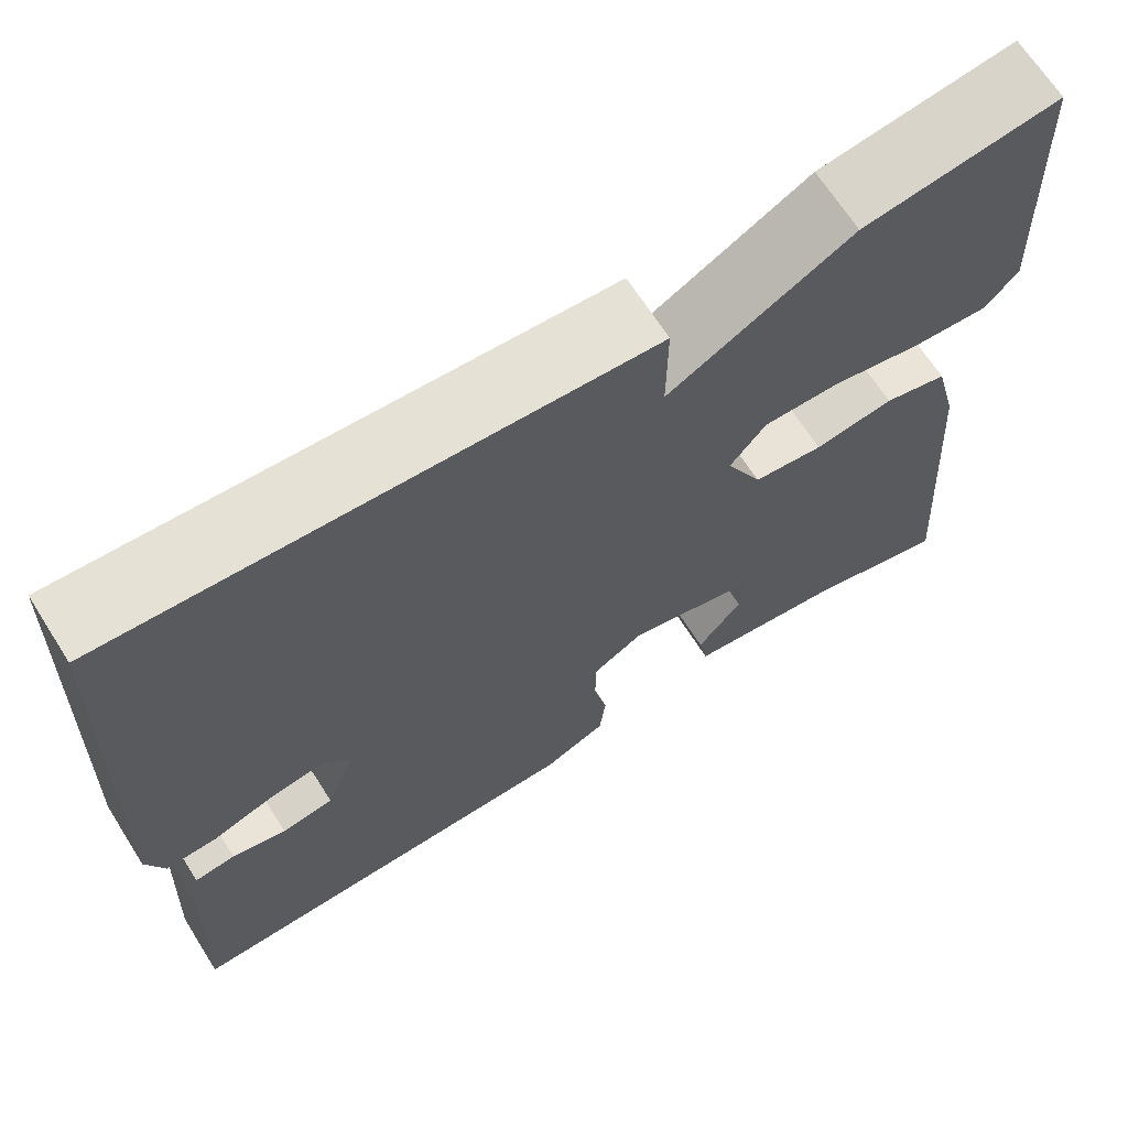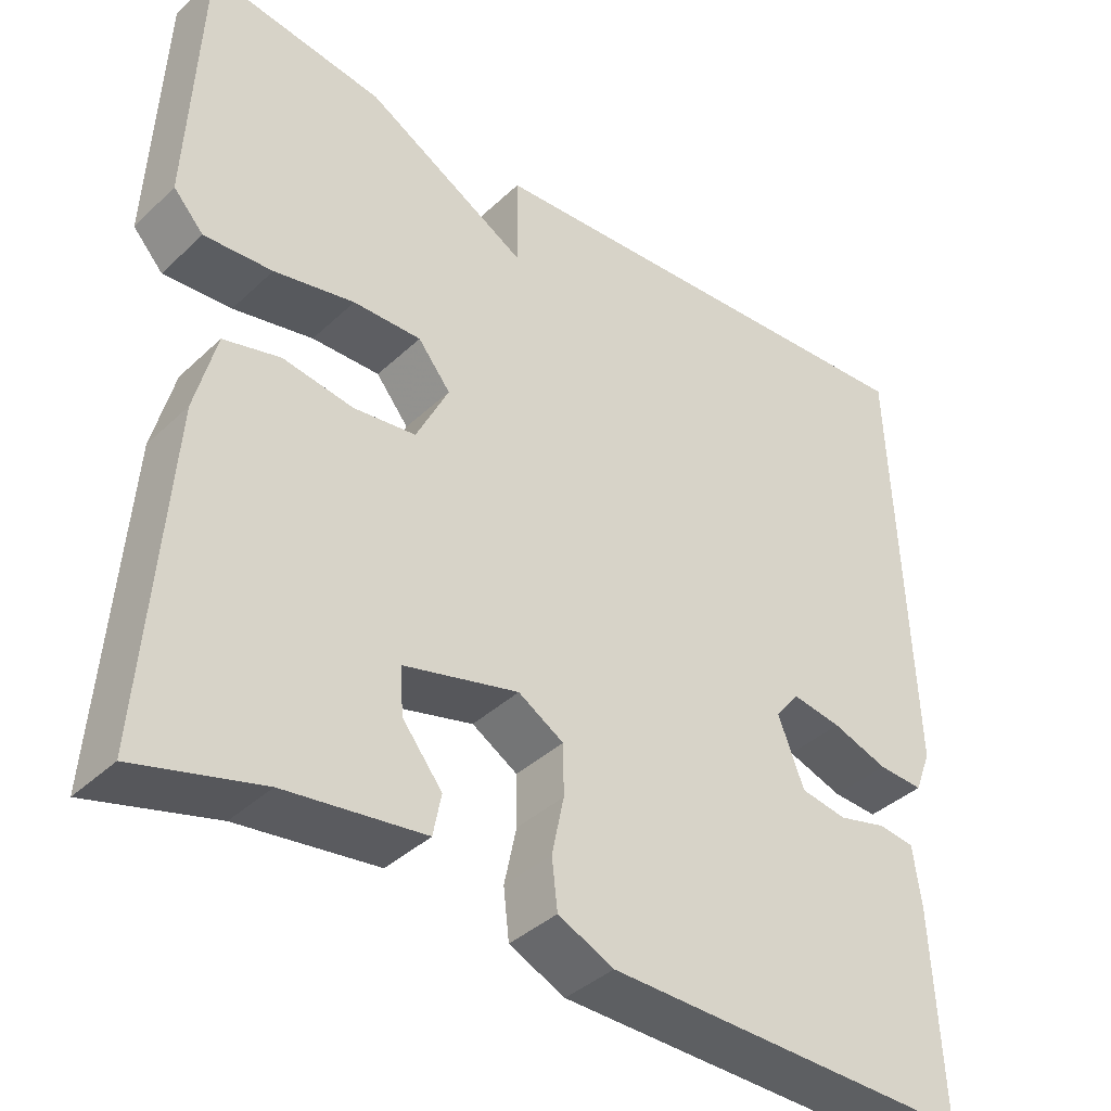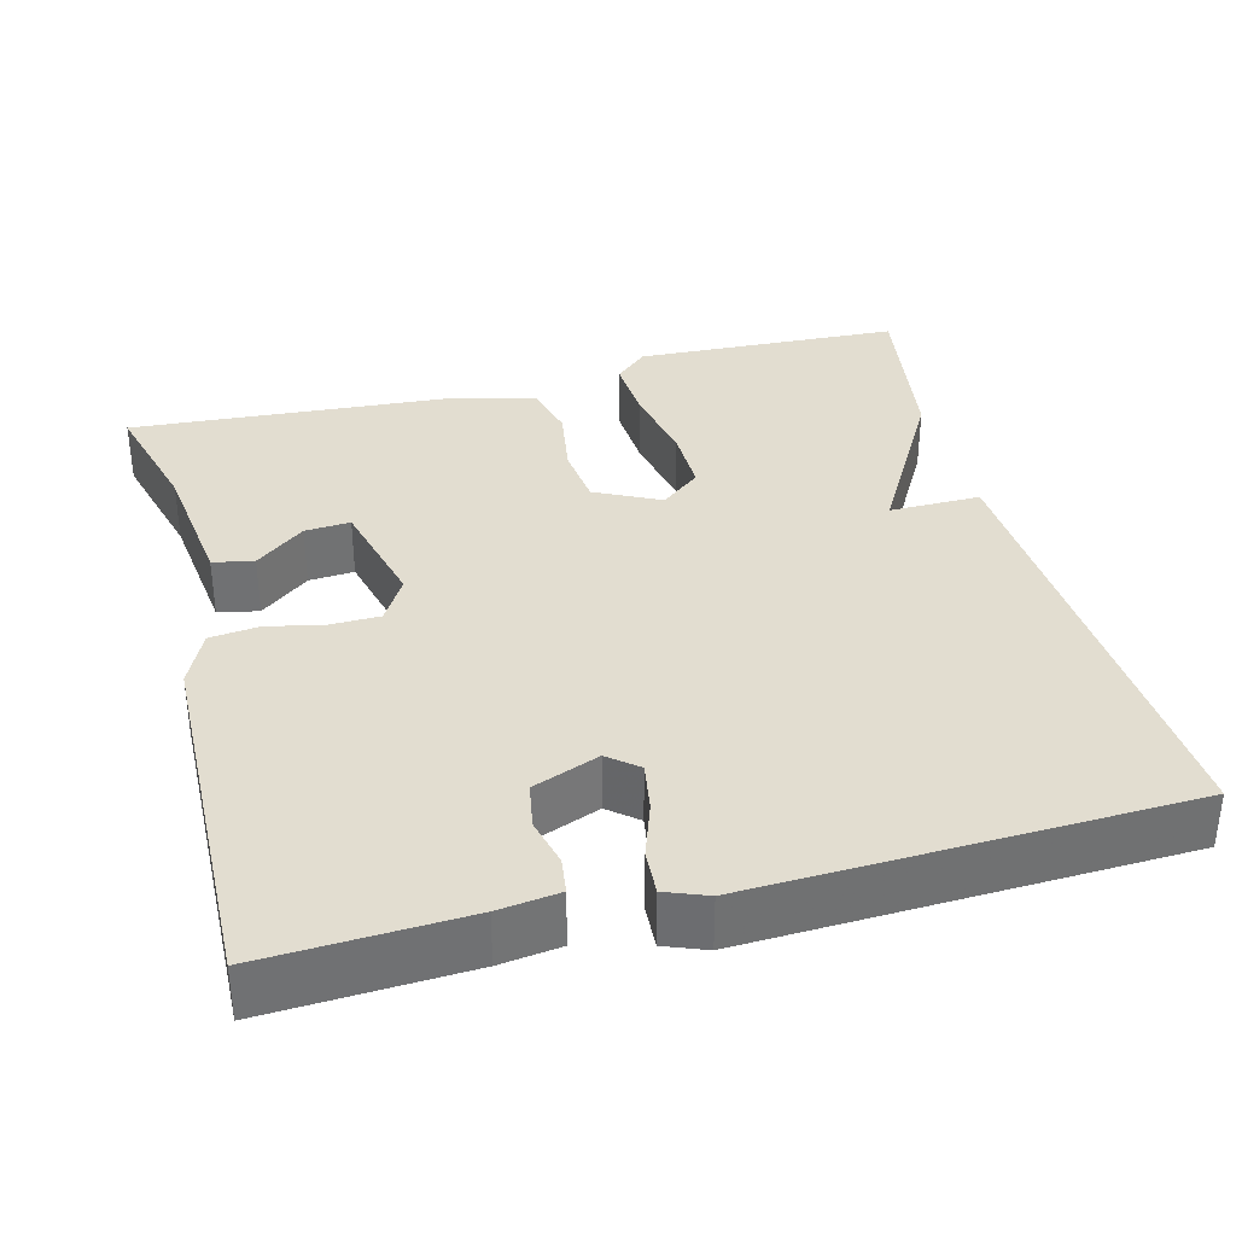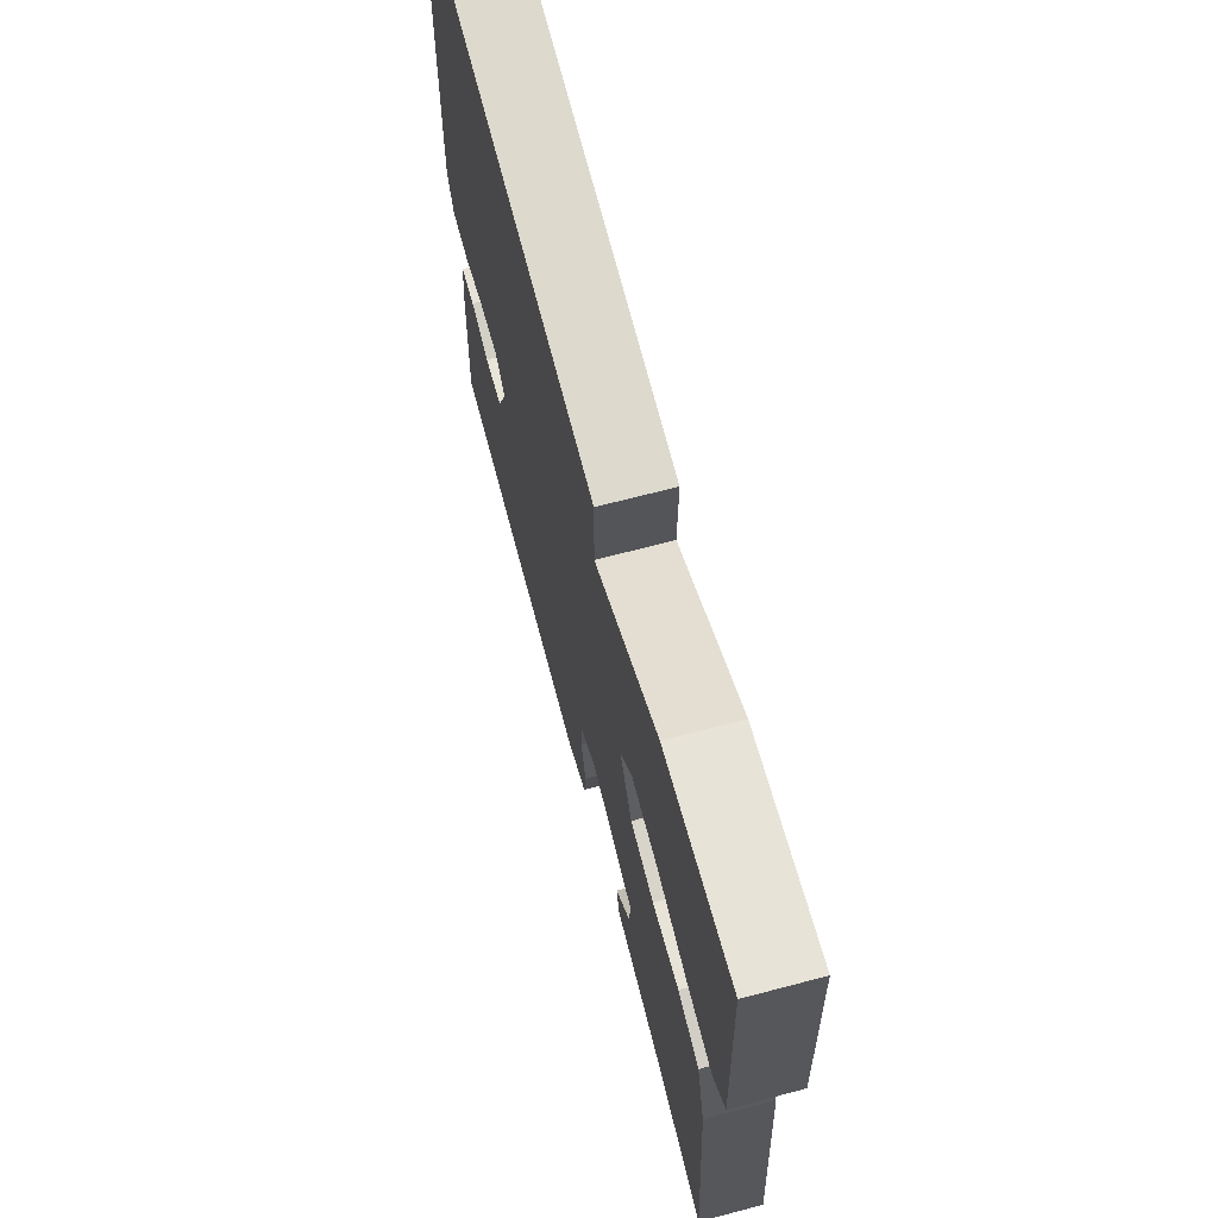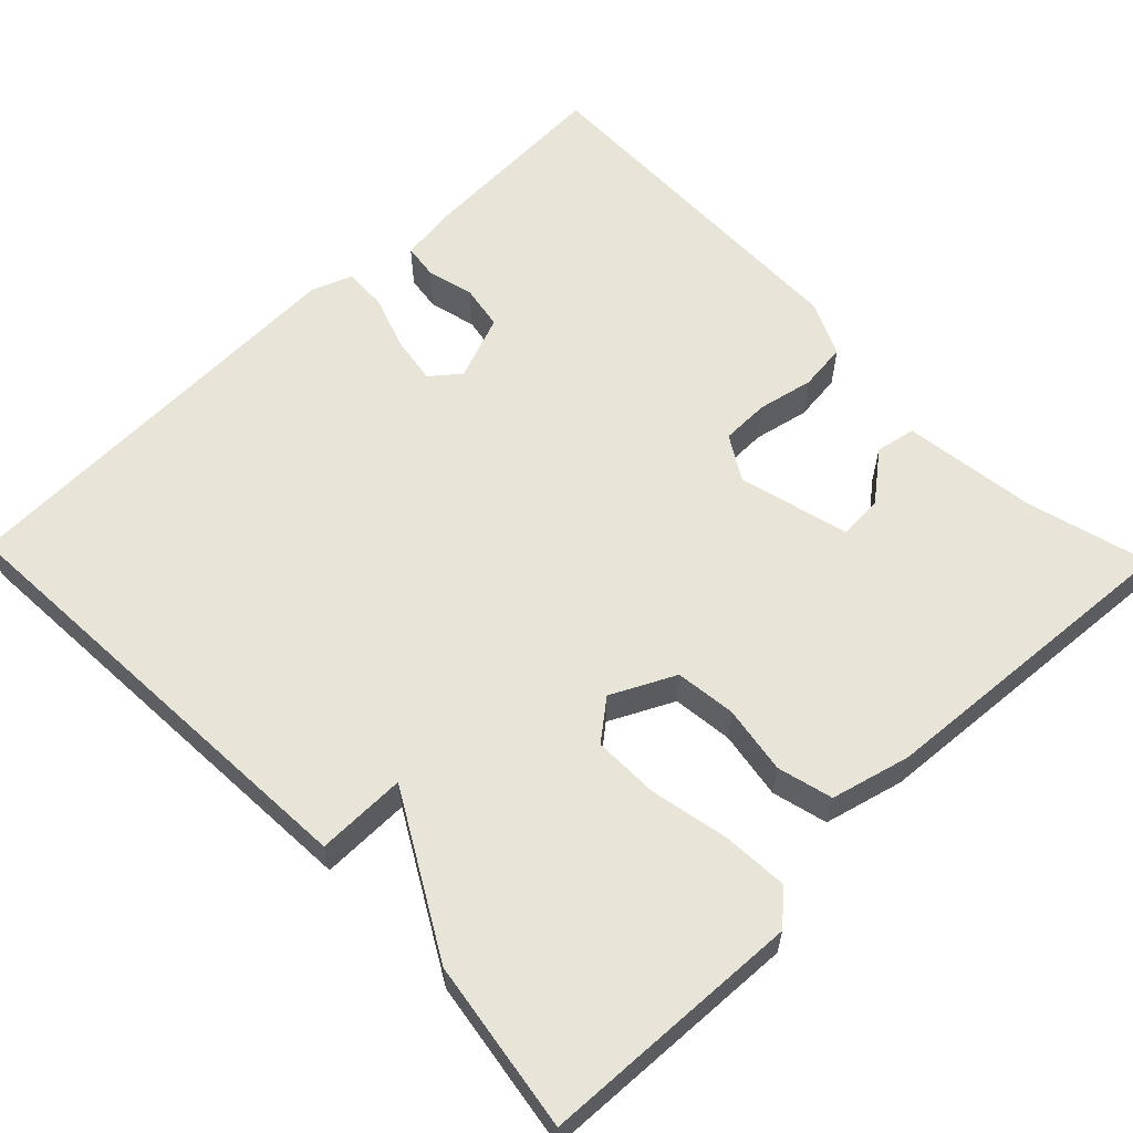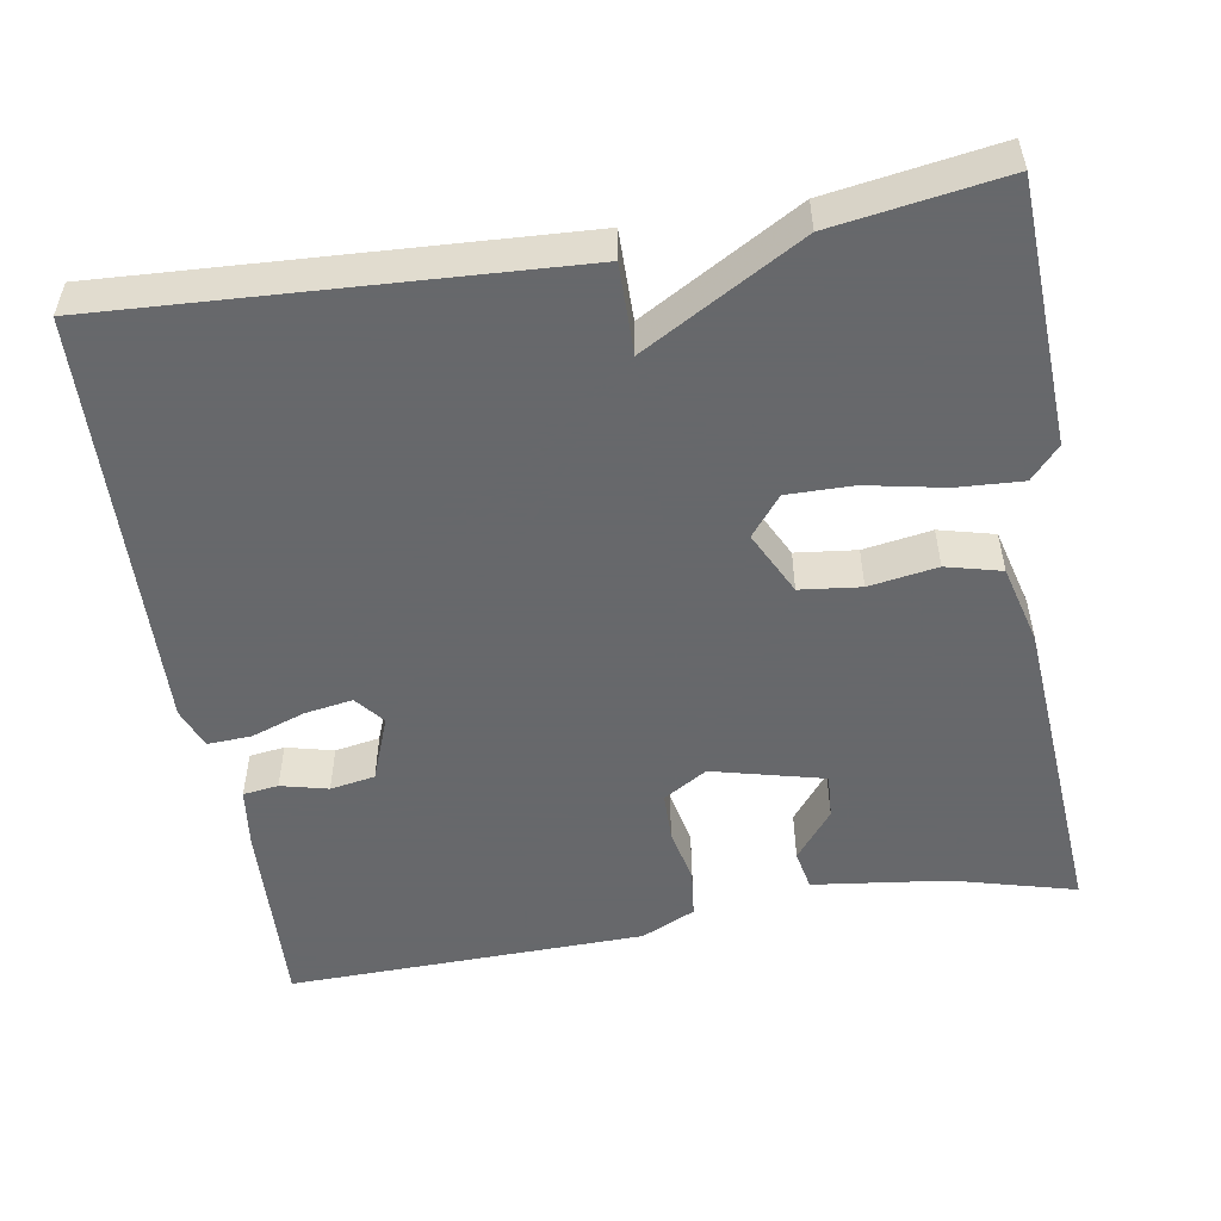
<metadata>
{"format":"obj","ext":"obj","renderer":"f3d","projection":"perspective","resolution":1024,"background":"white","views":[{"elev":67.3,"azim":-32.4,"up":"+Z"},{"elev":-38.8,"azim":139.4,"up":"+Z"},{"elev":35.1,"azim":-104.5,"up":"+Y"},{"elev":69.1,"azim":75.3,"up":"+Z"},{"elev":60.0,"azim":45.9,"up":"+Y"},{"elev":-52.3,"azim":9.6,"up":"+Y"}]}
</metadata>
<code>
v 0.5 0.07 0.5
v 0.515 0.07 0.167
v 0.478 0.07 0.126
v 0.394 0.07 0.131
v 0.295 0.07 0.151
v 0.211 0.07 0.152
v 0.171 0.07 0.102
v 0.211 0.07 0.021
v 0.288 0.07 0.012
v 0.375 0.07 0.026
v 0.445 0.07 0.008
v 0.471 0.07 -0.093
v 0.5 0.07 -0.5
v 0.345 0.07 -0.458
v 0.173 0.07 -0.436
v 0.163 0.07 -0.385
v 0.212 0.07 -0.323
v 0.216 0.07 -0.266
v 0.074 0.07 -0.23
v 0.018 0.07 -0.264
v 0.017 0.07 -0.326
v 0.032 0.07 -0.397
v 0.025 0.07 -0.458
v -0.044 0.07 -0.49
v -0.5 0.07 -0.5
v -0.488 0.07 -0.25
v -0.478 0.07 -0.174
v -0.433 0.07 -0.168
v -0.373 0.07 -0.183
v -0.316 0.07 -0.173
v -0.284 0.07 -0.09
v -0.314 0.07 -0.053
v -0.375 0.07 -0.063
v -0.444 0.07 -0.087
v -0.5 0.07 -0.09
v -0.52 0.07 -0.038
v -0.5 0.07 0.5
v 0.084 0.07 0.467
v 0.083 0.07 0.353
v 0.284 0.07 0.467
v 0.5 0 0.5
v 0.515 0 0.167
v 0.478 0 0.126
v 0.394 0 0.131
v 0.295 0 0.151
v 0.211 0 0.152
v 0.171 0 0.102
v 0.211 0 0.021
v 0.288 0 0.012
v 0.375 0 0.026
v 0.445 0 0.008
v 0.471 0 -0.093
v 0.5 0 -0.5
v 0.345 0 -0.458
v 0.173 0 -0.436
v 0.163 0 -0.385
v 0.212 0 -0.323
v 0.216 0 -0.266
v 0.074 0 -0.23
v 0.018 0 -0.264
v 0.017 0 -0.326
v 0.032 0 -0.397
v 0.025 0 -0.458
v -0.044 0 -0.49
v -0.5 0 -0.5
v -0.488 0 -0.25
v -0.478 0 -0.174
v -0.433 0 -0.168
v -0.373 0 -0.183
v -0.316 0 -0.173
v -0.284 0 -0.09
v -0.314 0 -0.053
v -0.375 0 -0.063
v -0.444 0 -0.087
v -0.5 0 -0.09
v -0.52 0 -0.038
v -0.5 0 0.5
v 0.084 0 0.467
v 0.083 0 0.353
v 0.284 0 0.467
f 3 4 5
f 2 3 5
f 1 2 5
f 40 1 5
f 39 40 5
f 37 38 39
f 36 37 39
f 35 36 39
f 34 35 39
f 33 34 39
f 32 33 39
f 31 32 39
f 30 31 39
f 27 28 29
f 26 27 29
f 25 26 29
f 24 25 29
f 23 24 29
f 22 23 29
f 21 22 29
f 20 21 29 30
f 19 20 30 39
f 14 15 16 17
f 14 17 18
f 13 14 18
f 12 13 18
f 11 12 18
f 10 11 18
f 9 10 18
f 8 9 18 19
f 39 5 6
f 39 6 7
f 19 39 7
f 7 8 19
f 45 44 43
f 45 43 42
f 45 42 41
f 45 41 80
f 45 80 79
f 79 78 77
f 79 77 76
f 79 76 75
f 79 75 74
f 79 74 73
f 79 73 72
f 79 72 71
f 79 71 70
f 69 68 67
f 69 67 66
f 69 66 65
f 69 65 64
f 69 64 63
f 69 63 62
f 69 62 61
f 70 69 61 60
f 79 70 60 59
f 57 56 55 54
f 58 57 54
f 58 54 53
f 58 53 52
f 58 52 51
f 58 51 50
f 58 50 49
f 59 58 49 48
f 46 45 79
f 47 46 79
f 47 79 59
f 59 48 47
f 1 41 42 2
f 2 42 43 3
f 3 43 44 4
f 4 44 45 5
f 5 45 46 6
f 6 46 47 7
f 7 47 48 8
f 8 48 49 9
f 9 49 50 10
f 10 50 51 11
f 11 51 52 12
f 12 52 53 13
f 13 53 54 14
f 14 54 55 15
f 15 55 56 16
f 16 56 57 17
f 17 57 58 18
f 18 58 59 19
f 19 59 60 20
f 20 60 61 21
f 21 61 62 22
f 22 62 63 23
f 23 63 64 24
f 24 64 65 25
f 25 65 66 26
f 26 66 67 27
f 27 67 68 28
f 28 68 69 29
f 29 69 70 30
f 30 70 71 31
f 31 71 72 32
f 32 72 73 33
f 33 73 74 34
f 34 74 75 35
f 35 75 76 36
f 36 76 77 37
f 37 77 78 38
f 38 78 79 39
f 39 79 80 40
f 40 80 41 1

</code>
